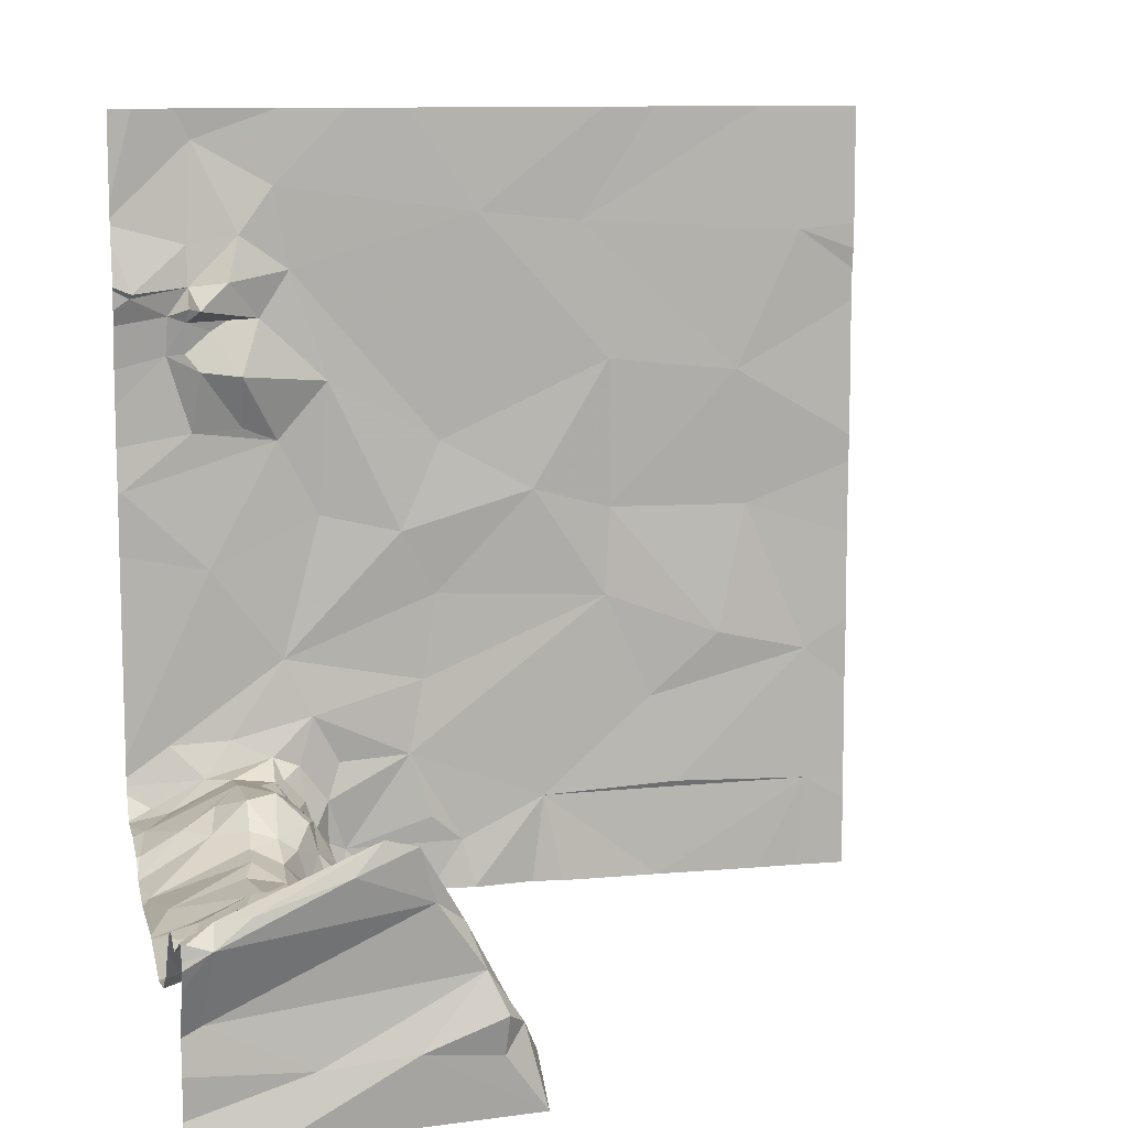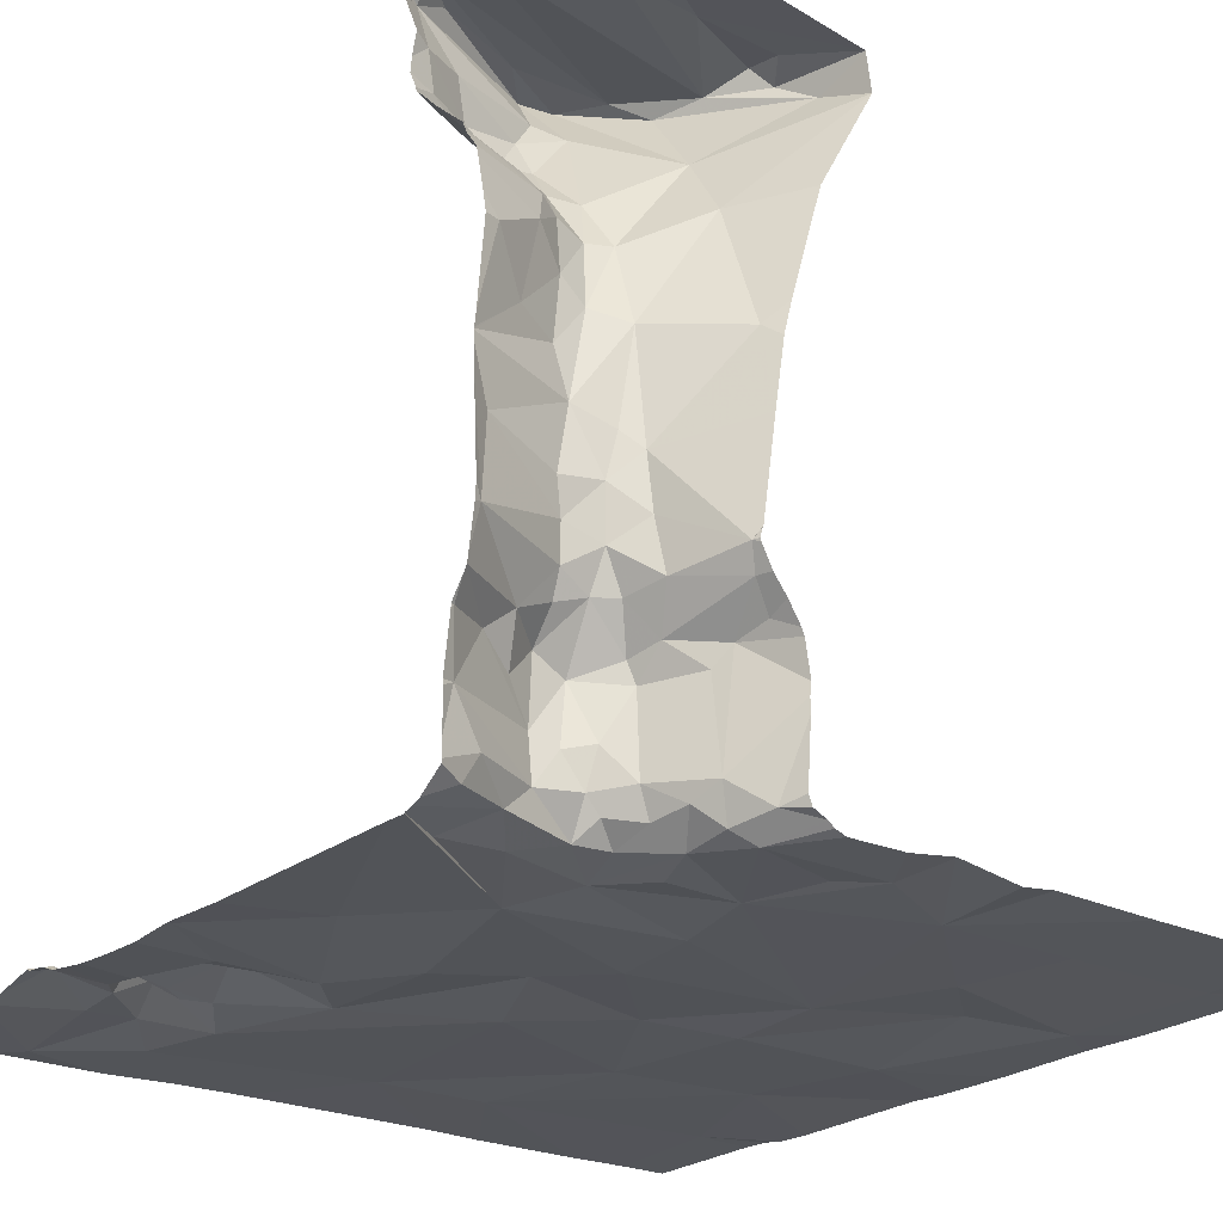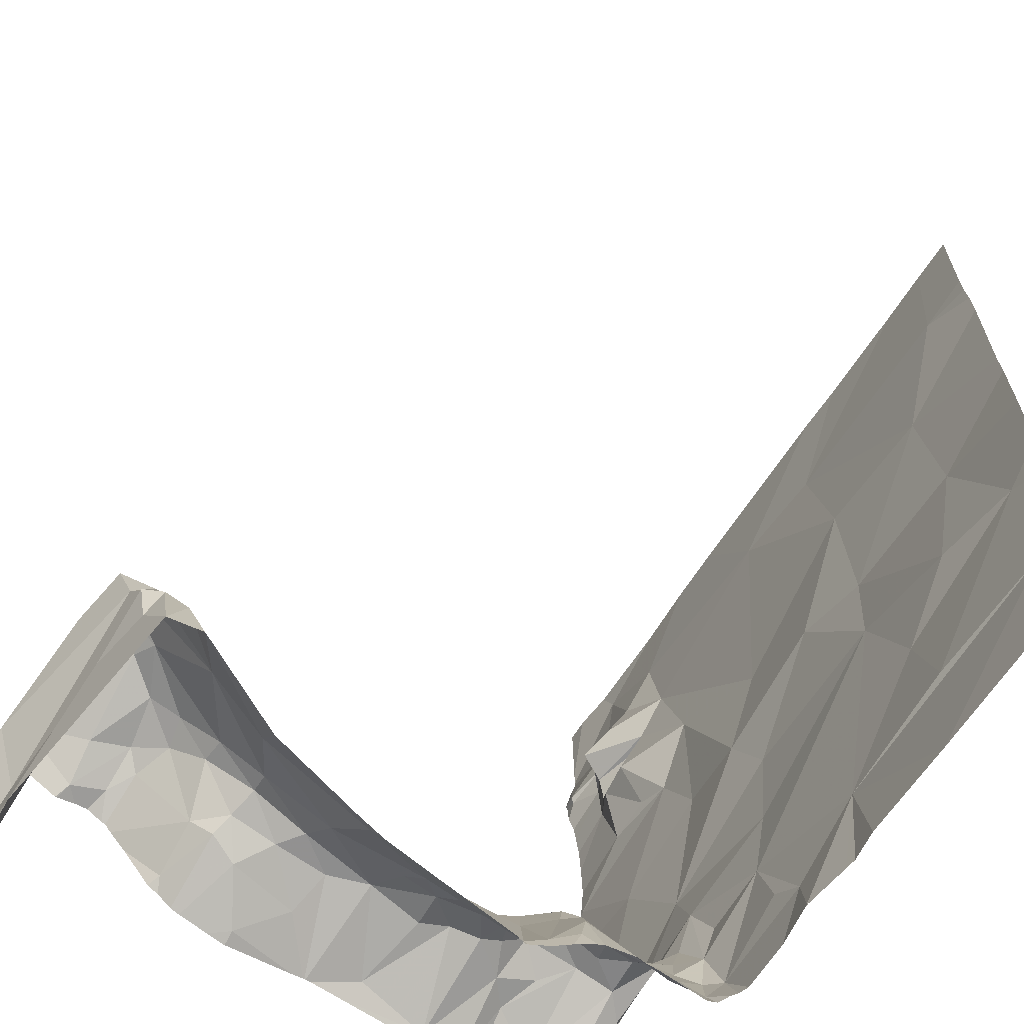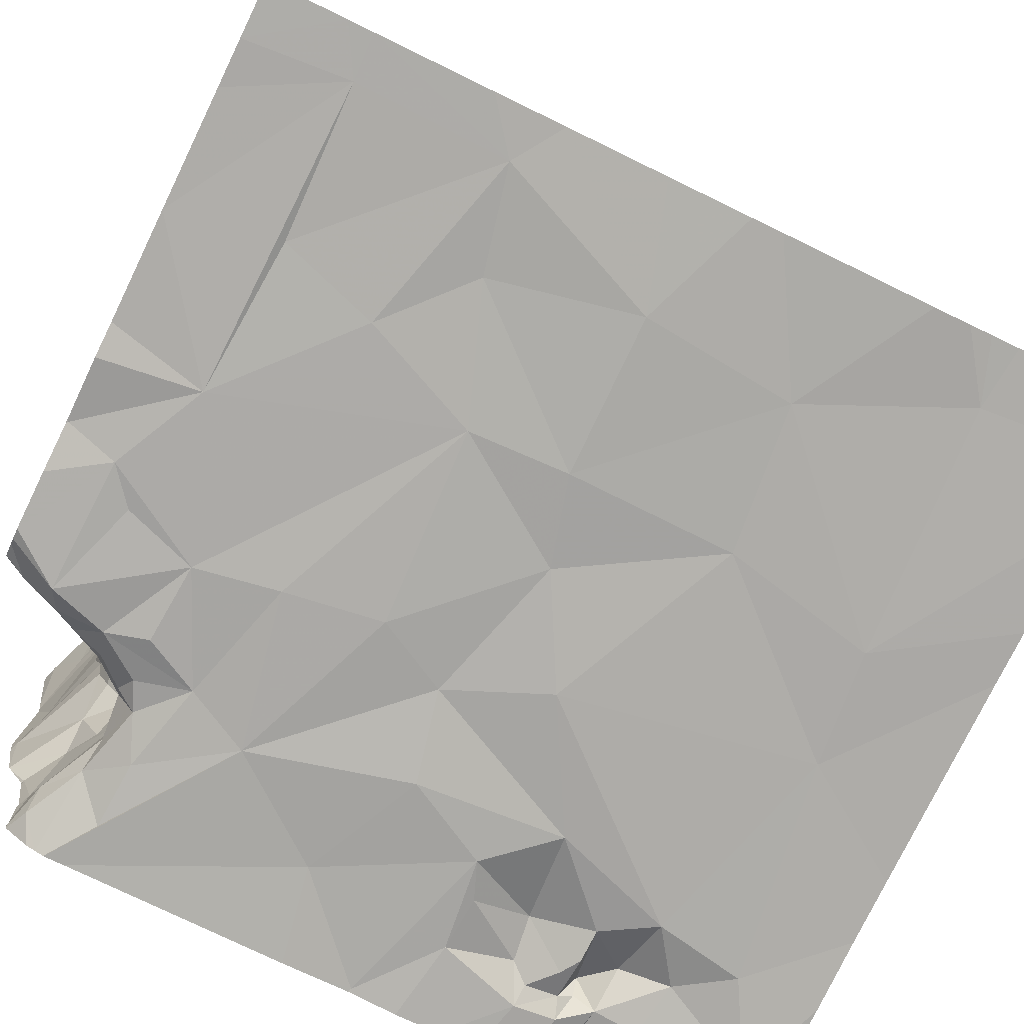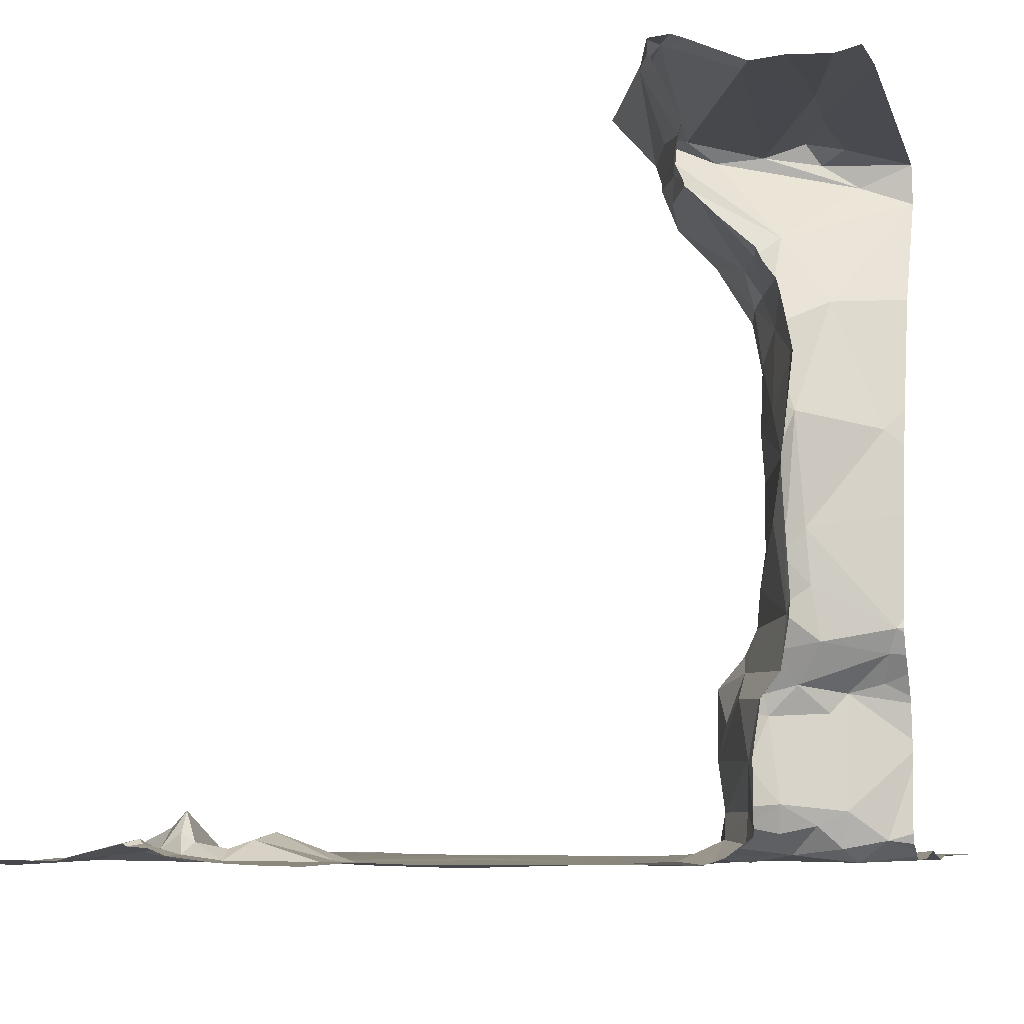
<metadata>
{"format":"obj","ext":"obj","renderer":"f3d","projection":"perspective","resolution":1024,"background":"white","views":[{"elev":10.6,"azim":-12.5,"up":"+Y"},{"elev":-23.8,"azim":-38.4,"up":"+Z"},{"elev":-64.5,"azim":57.2,"up":"+Y"},{"elev":-76.5,"azim":64.1,"up":"+Z"},{"elev":-7.3,"azim":-73.9,"up":"+Z"}]}
</metadata>
<code>
v -65.39 223.1 495.7
v -65.49 223 495.7
v -63.76 224.5 494
v -65.13 223 494.1
v -65.1 223 494.1
v -65.09 223 494.2
v -65.18 223.1 494.1
v -65.09 223 494.1
v -65.06 223 494.1
v -65.11 223.1 494
v -65.02 223 494
v -65.05 223 494.1
v -65.2 223 494.5
v -65.19 223 494.5
v -65.2 223 494.5
v -65.18 223 494.5
v -65.17 223 494.5
v -65.14 223.1 494.4
v -65.09 223 494.3
v -65.1 223 494.4
v -65.09 223 494.3
v -65.18 223.1 495.7
v -64.91 223 495.6
v -65.19 223 494.6
v -65.19 223 494.6
v -65.28 223.2 494.7
v -65.15 223 494.8
v -65.15 223 495
v -65.13 223 494.4
v -65.11 223 494.4
v -65.14 223 494.4
v -65.13 223 494.9
v -65.11 223 495
v -65.03 223 495.3
v -65.35 223.3 495.2
v -65.29 223.2 495.2
v -65.31 223.3 495.3
v -65.33 223.2 494.6
v -65.34 223.2 494.7
v -65.41 223.2 494.6
v -65.4 223.2 494.8
v -65.43 223.2 494.7
v -65.32 223.2 494.8
v -65.27 223.2 494.6
v -65.26 223.1 494.5
v -65.35 223.4 495.4
v -65.38 223.3 495.3
v -65.12 223.2 495.4
v -65.14 223.1 495.3
v -65.29 223.2 495
v -64.89 223 495.5
v -65.31 223.5 495.6
v -65.37 223.4 495.5
v -65.24 223.4 495.5
v -65.37 223.2 495
v -65.22 223.2 494.1
v -65.24 223.2 494.2
v -65.27 223.3 494.1
v -65.35 224.7 494.1
v -65.26 224.8 494
v -65.23 224.6 494
v -64.95 223.9 494
v -65.16 224 494
v -65.26 224.2 494
v -65.14 224.3 494
v -64.94 223.3 494
v -65.15 223.2 494.1
v -65.08 223.4 495.6
v -64.92 223.1 495.6
v -65.23 223.3 494.3
v -65.17 223.1 494.4
v -65.28 223.3 494.2
v -65.32 223.3 494.4
v -65.34 223.3 494.2
v -65.4 223.3 494.2
v -65.23 223.2 494.4
v -65.3 223.3 494.2
v -65.41 223.3 494.1
v -65.25 223.3 494.4
v -65.29 223.2 494.5
v -65.4 223.3 494.4
v -65.33 223.3 494.5
v -65.3 223.4 494.1
v -65.23 223.3 494.1
v -65.44 223.2 494.9
v -65.62 223.2 495.7
v -65.6 223.4 495.7
v -65.14 223.4 495.6
v -65.25 223.6 495.7
v -65.32 223.5 495.7
v -65.18 223.6 495.7
v -65.04 223.3 495.6
v -65.43 223.2 495.1
v -65.44 223.4 495.4
v -65 223.2 495.7
v -65.4 223.2 494.5
v -65.19 223.2 494.1
v -65.15 223.1 494.1
v -65.26 223.6 494
v -64.9 223.5 494
v -65.19 223.5 494
v -65.35 224.2 494
v -65.36 224.3 494.1
v -65.31 224.5 494.1
v -65.43 224.4 494.1
v -65.38 224.5 494.1
v -65.38 224.6 494.1
v -65.46 224.9 494
v -65.12 223.3 494
v -64.85 224.2 494
v -65.4 223.4 494.1
v -64.75 224.7 494
v -65.54 223.2 495
v -65.67 225 494
v -65.62 223.2 494.7
v -65.63 223.1 495.1
v -63.76 223.2 494
v -65.6 223.4 495.4
v -65.63 223.4 495.5
v -65.66 223.2 494.4
v -63.76 225 494.1
v -65.63 223.2 495.3
v -63.76 223 494
v -65.42 223.2 495.2
v -65.6 223.4 495.7
v -65.64 223.2 494.2
v -65.5 223.3 495.3
v -65.5 223.2 495.1
v -65.47 223.2 495.2
v -65.46 224.3 494.1
v -65.47 223.3 494.1
v -63.76 223.9 494
v -65.55 223.4 494
v -65.48 224.2 494
v -65.54 224.4 494
v -63.84 225 494
v -65.47 223.3 494.3
v -65.56 223.3 494.4
v -65.49 223.3 494.4
v -65.61 223.2 494.1
v -65.57 223.2 494.1
v -63.77 225 494.1
v -65.65 223.1 494.5
v -65.65 225 494
v -65.4 223.3 494.5
v -65.5 223.4 495.4
v -65.53 223.4 495.5
v -64.92 225 494
v -65.66 223.4 495.7
v -65.52 223.5 495.7
v -65.54 223.4 495.4
v -63.76 224.6 494
v -65.49 224.5 494.1
v -65.49 224.4 494.1
v -63.76 223.5 494
v -65.48 224.5 494.1
v -65.48 224.6 494.1
v -65.46 224.5 494.1
v -63.76 224.6 494.1
v -63.76 224.1 494
v -63.76 225 494.1
v -65.63 224.5 494.1
v -65.53 224.5 494.1
v -65.48 224.7 494.1
v -65.66 224 494
v -65.44 223.8 494
v -65.62 224.5 494.1
v -63.76 224.7 494.1
v -63.76 224.1 494
v -63.76 223.6 494
v -63.76 223.2 494
v -64.8 223.1 494
v -64.88 223 494
v -64.77 223 494.1
v -64.77 223 494.1
v -64.77 223 494.1
v -65 223.1 495.6
v -64.64 223 494
v -64.76 223 494.1
v -64.58 223.2 494
v -64.61 223 494
v -64.53 223 494.1
v -64.27 223 494
v -63.87 223.2 494
v -63.89 223 494
v -64 223 494
v -64.42 225 494
v -64.04 224 494
v -65.08 225 494
v -63.87 223.6 494
v -64.3 223.5 494
v -64.11 223.6 494.1
v -64.22 223.2 494.1
v -64.42 223.7 494
v -64.4 224 494
v -64.48 224.7 494
v -64.07 224.3 494
v -65.25 225 494
v -64.41 224.4 494
v -63.91 224.7 494.1
v -64.61 224 494
v -64.96 223.2 495.6
v -64.88 223.2 494
v -64.86 223.8 494
v -65.5 225 494
v -63.88 225 494
v -64.29 225 494
v -65.61 225 494
v -64.02 225 494
v -65.67 223 495.7
v -65.67 223 495.7
v -65.67 223.1 494.8
v -65.67 223.1 494.8
v -65.67 223.1 494.8
v -65.67 223.1 495.1
v -65.67 223.1 495.1
v -65.67 223.4 495.5
v -65.67 223.4 495.5
v -65.67 223.3 495.5
v -65.67 223.2 494.4
v -65.67 223.2 494.4
v -65.67 223.1 494.9
v -65.67 223.3 495.3
v -65.67 223.2 495.3
v -65.67 223.2 495.2
v -65.67 223.1 495.7
v -65.67 223.2 495.7
v -65.67 223.3 495.5
v -65.67 223.4 495.6
v -65.67 223.2 494.2
v -65.67 223.2 494.1
v -65.67 223.1 495.2
v -65.67 223.3 494
v -65.67 223.3 494
v -65.67 223.1 494.8
v -65.67 223.2 494.4
v -65.67 223.2 494.4
v -65.67 223.2 494.1
v -65.67 223.2 494.1
v -65.67 223.2 494.4
v -65.67 223.2 494.4
v -65.67 223.1 494.6
v -65.67 223.1 494.8
v -65.67 223.2 494.2
v -65.67 223.1 494.5
v -65.67 223.1 494.5
v -65.67 223.2 494.4
v -65.67 223.2 494.4
v -65.67 223.3 495.4
v -65.67 223.4 495.7
v -65.67 223.4 495.7
v -65.67 223.3 495.4
v -65.67 223.4 495.7
v -65.67 223.3 495.4
v -65.67 223.2 495.2
v -65.67 223.3 495.7
v -65.67 223.4 495.7
v -65.67 223.4 495.7
v -65.67 224.8 494
v -65.67 225 494
v -65.67 224.5 494.1
v -65.67 224.5 494.1
v -65.67 224.7 494
v -65.67 224.7 494
v -65.67 224.6 494.1
v -65.67 224.6 494.1
v -65.67 223.4 494
v -65.67 223.9 494
v -65.67 224.4 494
v -65.67 224.3 494
v -65.67 224.7 494.1
v -65.67 224 494
v -65.67 223.3 494
v -65.67 224.4 494
v -65.67 223.3 494
v -65.67 224.2 494
v -65.67 224.1 494
f 210 1 211
f 5 4 6
f 6 4 7
f 8 4 5
f 9 4 8
f 11 10 12
f 12 10 9
f 14 13 15
f 17 16 14
f 19 18 20
f 21 7 19
f 22 2 23
f 24 13 25
f 15 13 24
f 27 26 28
f 25 13 27
f 30 29 31
f 20 18 30
f 32 28 33
f 31 29 17
f 33 28 34
f 36 35 37
f 39 38 40
f 42 41 39
f 43 39 41
f 45 44 13
f 46 37 47
f 36 37 48
f 47 37 35
f 36 49 50
f 49 28 50
f 28 49 34
f 49 48 51
f 53 52 54
f 36 50 55
f 13 44 26
f 6 7 21
f 57 56 58
f 53 54 46
f 29 16 17
f 60 59 61
f 64 63 65
f 10 66 67
f 48 68 69
f 27 28 32
f 7 70 71
f 57 70 7
f 73 72 74
f 74 75 73
f 16 29 18
f 18 29 30
f 71 70 76
f 77 72 57
f 74 72 77
f 74 77 78
f 77 57 58
f 73 79 70
f 79 80 76
f 73 81 82
f 70 57 72
f 83 58 84
f 16 18 76
f 13 26 27
f 50 26 43
f 39 44 38
f 26 44 39
f 43 26 39
f 44 45 38
f 16 76 45
f 41 85 55
f 70 79 76
f 13 16 45
f 82 79 73
f 1 2 22
f 87 86 88
f 52 89 54
f 90 88 91
f 86 1 92
f 22 92 1
f 55 93 35
f 37 54 48
f 49 36 48
f 94 53 46
f 40 42 39
f 91 48 54
f 43 41 50
f 88 86 92
f 92 68 88
f 89 90 91
f 68 91 88
f 55 35 36
f 90 87 88
f 89 91 54
f 95 92 22
f 18 71 76
f 82 96 38
f 97 7 98
f 10 4 9
f 73 75 81
f 10 98 4
f 7 97 57
f 83 77 58
f 7 18 19
f 68 48 91
f 99 101 100
f 82 80 79
f 56 84 58
f 103 102 64
f 83 78 77
f 54 37 46
f 16 13 14
f 76 80 45
f 70 72 73
f 55 50 41
f 104 106 105
f 104 61 107
f 103 65 104
f 108 60 189
f 67 109 101
f 101 84 67
f 101 109 66
f 105 103 104
f 65 110 61
f 67 98 10
f 67 56 97
f 67 97 98
f 99 111 101
f 66 109 67
f 97 56 57
f 83 84 101
f 4 98 7
f 63 99 62
f 60 61 112
f 63 62 65
f 103 64 65
f 59 107 61
f 61 104 65
f 83 101 111
f 67 84 56
f 50 28 26
f 80 82 38
f 45 80 38
f 71 18 7
f 113 85 212
f 41 42 115
f 212 41 214
f 217 118 218
f 47 35 124
f 47 94 46
f 226 86 227
f 125 119 228
f 47 127 94
f 128 116 215
f 129 127 124
f 89 52 125
f 103 130 102
f 83 111 131
f 131 133 233
f 59 60 108
f 214 115 235
f 134 130 135
f 138 137 75
f 126 138 75
f 75 78 126
f 126 120 138
f 139 137 138
f 75 137 81
f 78 75 74
f 131 140 141
f 238 140 239
f 138 120 240
f 42 40 115
f 236 126 244
f 235 143 243
f 247 139 248
f 96 145 139
f 82 145 96
f 139 138 241
f 40 96 143
f 128 93 113
f 119 146 118
f 147 125 52
f 147 52 53
f 149 125 250
f 150 89 125
f 125 147 119
f 249 151 252
f 252 127 254
f 127 151 94
f 127 129 122
f 225 129 255
f 127 122 223
f 93 128 124
f 85 113 93
f 124 35 93
f 124 127 47
f 143 96 139
f 116 128 113
f 124 128 129
f 116 113 213
f 147 146 119
f 87 150 125
f 227 87 256
f 146 53 94
f 87 149 251
f 125 149 87
f 87 90 150
f 81 145 82
f 96 40 38
f 81 139 145
f 231 141 238
f 105 153 154
f 131 111 133
f 99 133 111
f 157 156 158
f 153 158 156
f 141 126 78
f 158 104 107
f 55 85 93
f 163 162 261
f 163 153 156
f 164 108 263
f 164 59 108
f 157 163 156
f 64 165 166
f 265 167 266
f 153 106 104
f 81 137 139
f 94 151 146
f 146 151 118
f 53 146 147
f 89 150 90
f 129 128 232
f 164 157 59
f 107 59 157
f 157 164 167
f 167 162 157
f 158 153 104
f 167 164 264
f 268 165 272
f 99 63 166
f 130 154 135
f 130 103 105
f 135 154 153
f 163 135 153
f 140 131 234
f 63 64 166
f 102 130 134
f 259 108 205
f 64 134 165
f 131 78 83
f 99 166 267
f 162 163 157
f 105 154 130
f 158 107 157
f 106 153 105
f 165 134 276
f 233 99 275
f 64 102 134
f 78 131 141
f 143 115 40
f 134 135 270
f 269 163 274
f 173 172 11
f 175 174 173
f 176 174 175
f 23 177 22
f 178 174 179
f 179 174 176
f 181 180 178
f 51 34 49
f 182 180 181
f 183 180 182
f 186 184 183
f 185 184 186
f 188 190 170
f 180 183 184
f 190 192 191
f 184 190 193
f 195 194 192
f 112 196 207
f 195 192 188
f 190 184 171
f 160 188 169
f 188 197 195
f 196 112 199
f 197 196 199
f 196 197 200
f 192 190 188
f 180 193 191
f 180 184 193
f 190 191 193
f 197 199 195
f 201 195 199
f 209 200 206
f 194 191 192
f 68 92 69
f 194 195 201
f 180 174 178
f 180 172 174
f 69 51 48
f 95 177 202
f 23 51 69
f 23 202 177
f 22 177 95
f 92 95 202
f 110 65 62
f 69 202 23
f 202 69 92
f 189 112 148
f 61 110 112
f 180 194 66
f 172 203 10
f 194 204 100
f 62 99 204
f 62 204 201
f 191 194 180
f 180 66 172
f 172 66 203
f 174 172 173
f 201 204 194
f 110 199 112
f 172 10 11
f 110 62 201
f 204 99 100
f 201 199 110
f 194 100 66
f 66 100 101
f 66 10 203
f 206 168 136
f 142 161 121
f 148 112 187
f 152 197 3
f 206 200 168
f 117 185 123
f 209 196 200
f 210 2 1
f 211 1 226
f 212 85 41
f 213 113 212
f 214 41 115
f 215 116 216
f 216 116 222
f 217 119 118
f 218 118 249
f 219 119 217
f 220 120 221
f 221 120 237
f 222 116 213
f 223 122 224
f 224 122 225
f 225 122 129
f 226 1 86
f 227 86 87
f 228 119 219
f 229 125 228
f 230 126 231
f 231 126 141
f 232 128 215
f 233 133 99
f 234 131 233
f 235 115 143
f 236 120 126
f 237 120 236
f 238 141 140
f 239 140 273
f 240 120 220
f 241 138 240
f 242 143 245
f 243 143 242
f 244 126 230
f 245 143 246
f 246 143 247
f 247 143 139
f 114 260 144
f 136 168 142
f 248 139 241
f 249 118 151
f 144 260 208
f 250 125 253
f 251 149 250
f 252 151 127
f 253 125 229
f 117 184 185
f 254 127 223
f 255 129 232
f 3 197 160
f 256 87 258
f 257 87 251
f 187 112 207
f 258 87 257
f 260 259 208
f 152 200 197
f 207 196 209
f 159 200 152
f 261 162 265
f 262 163 261
f 208 259 205
f 263 108 259
f 264 164 263
f 168 161 142
f 265 162 167
f 168 200 159
f 266 167 271
f 267 166 268
f 169 188 132
f 268 166 165
f 205 108 198
f 160 197 188
f 269 135 163
f 270 135 269
f 155 190 171
f 271 167 264
f 171 184 117
f 272 165 277
f 273 140 234
f 198 108 189
f 274 163 262
f 189 60 112
f 275 99 267
f 132 188 170
f 170 190 155
f 276 134 270
f 277 165 276

</code>
